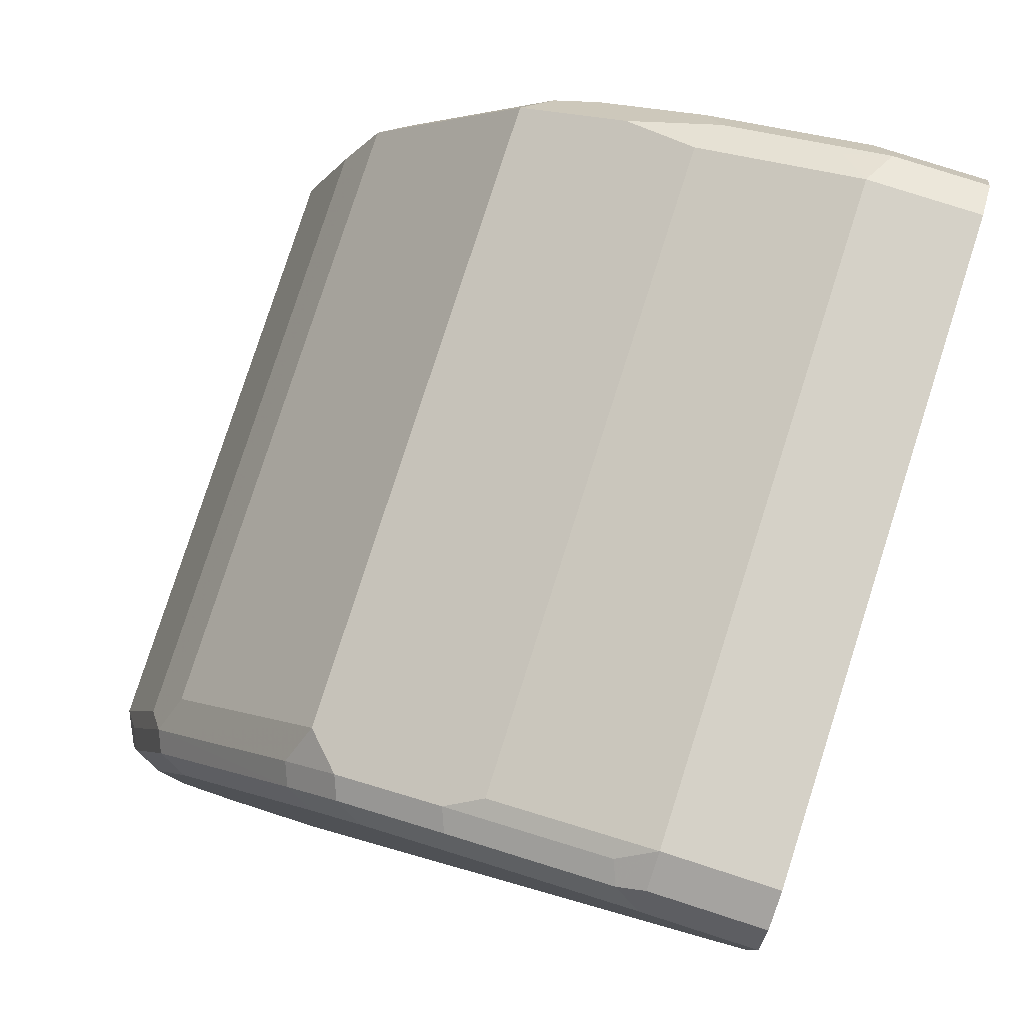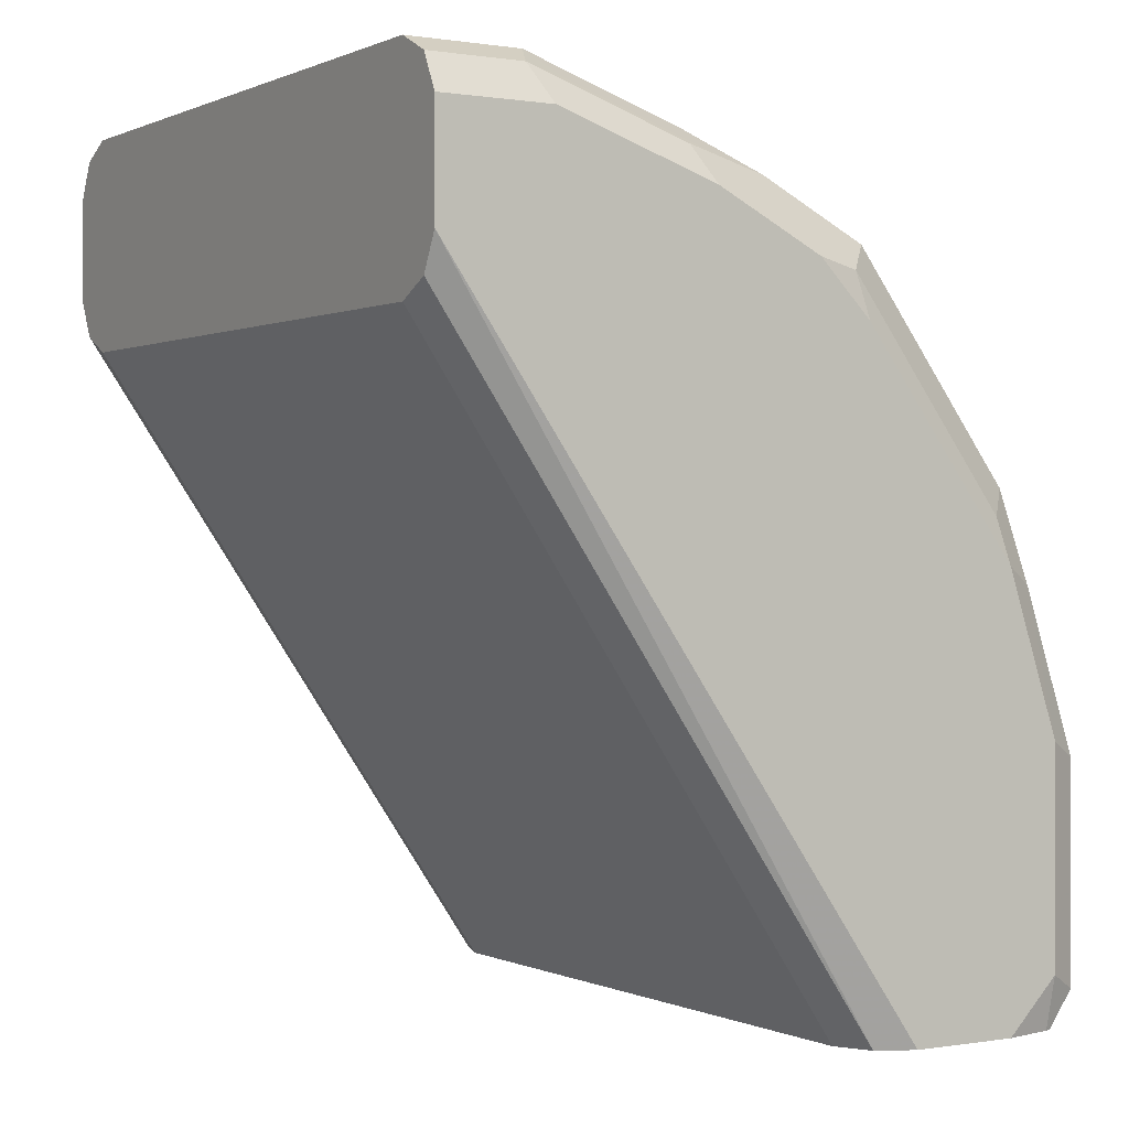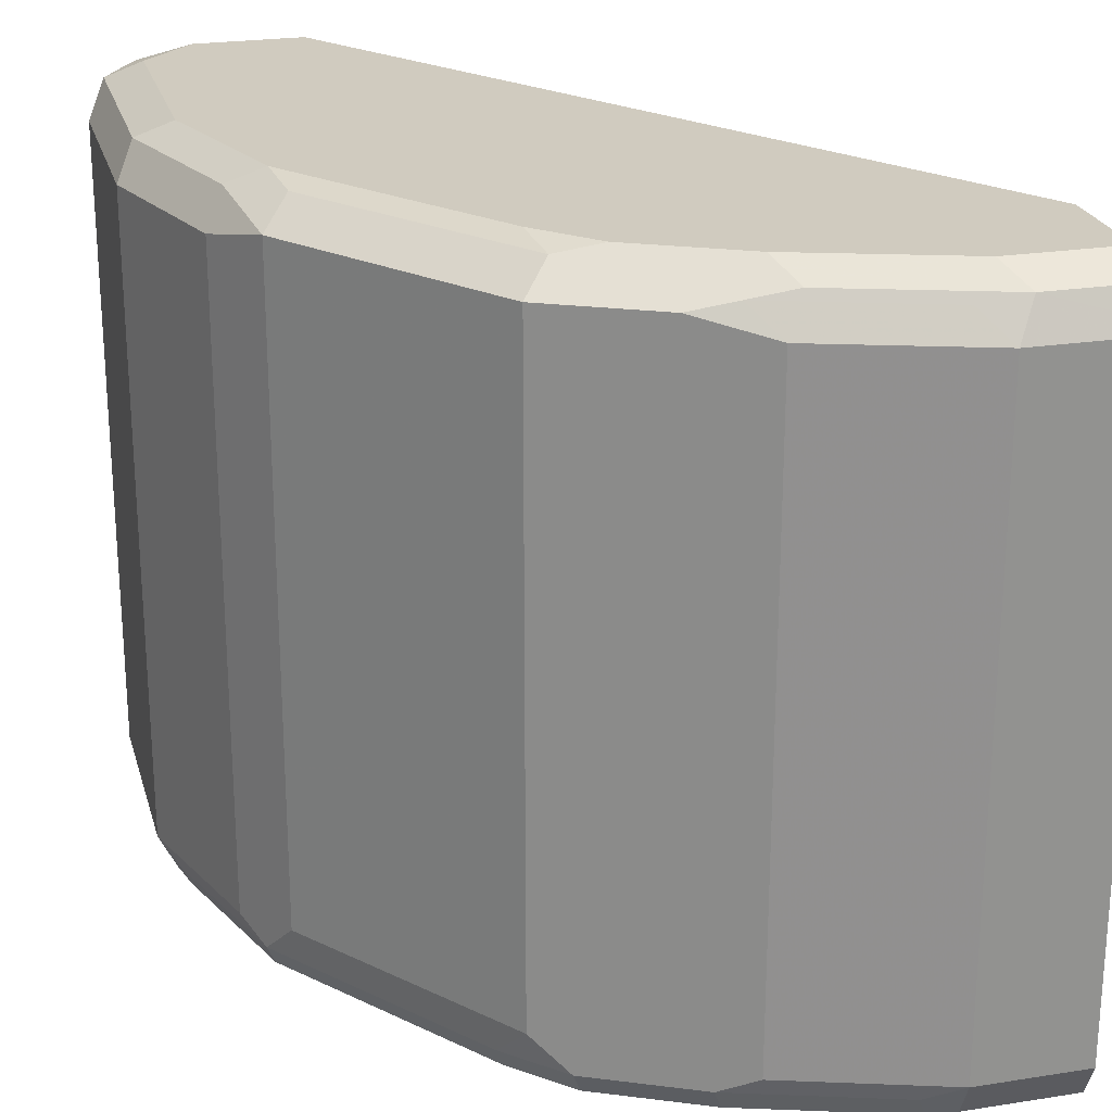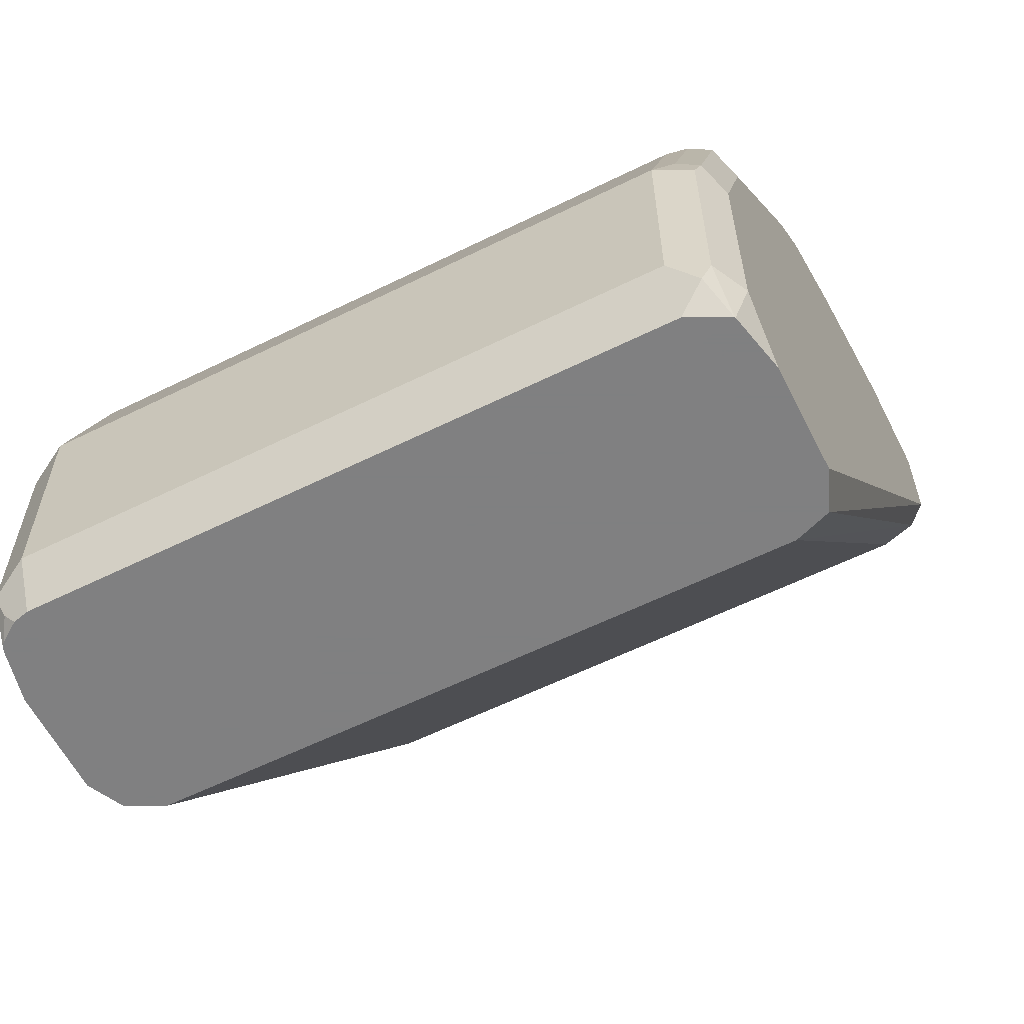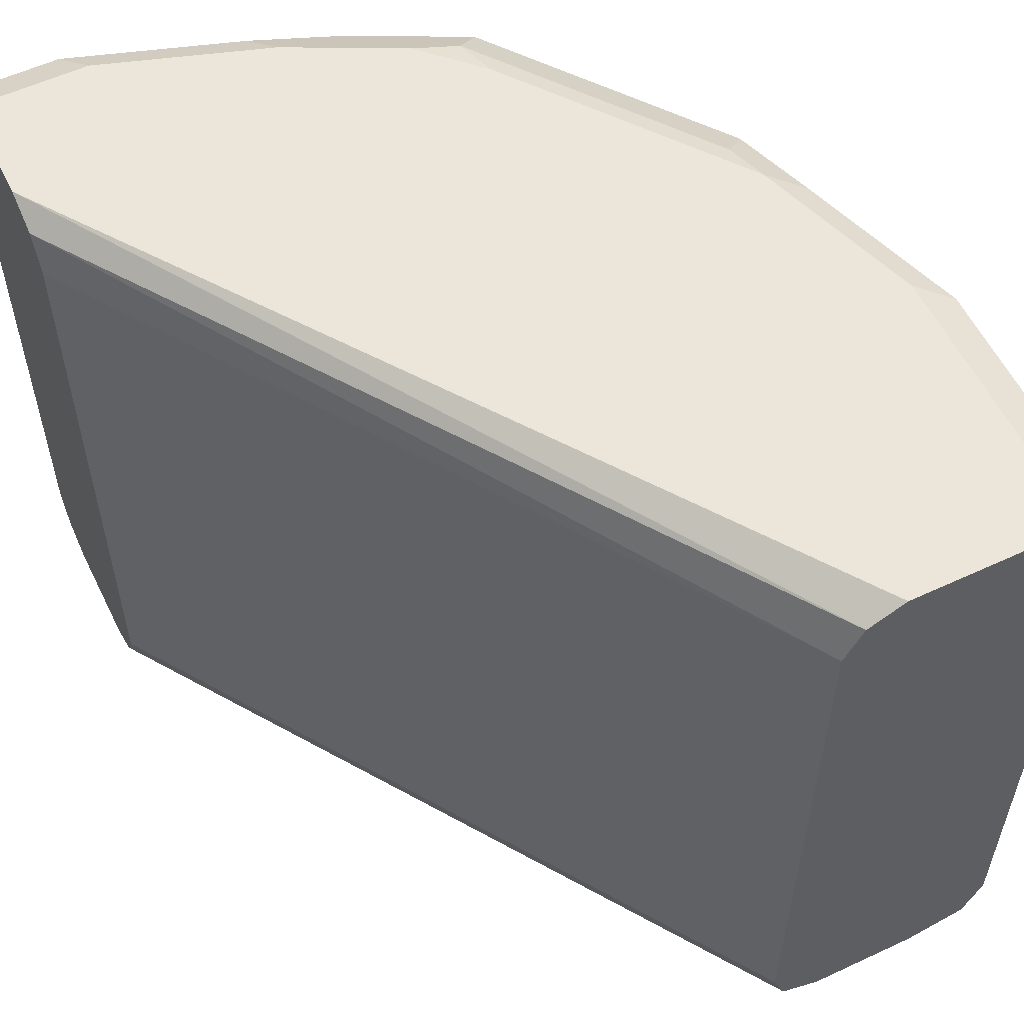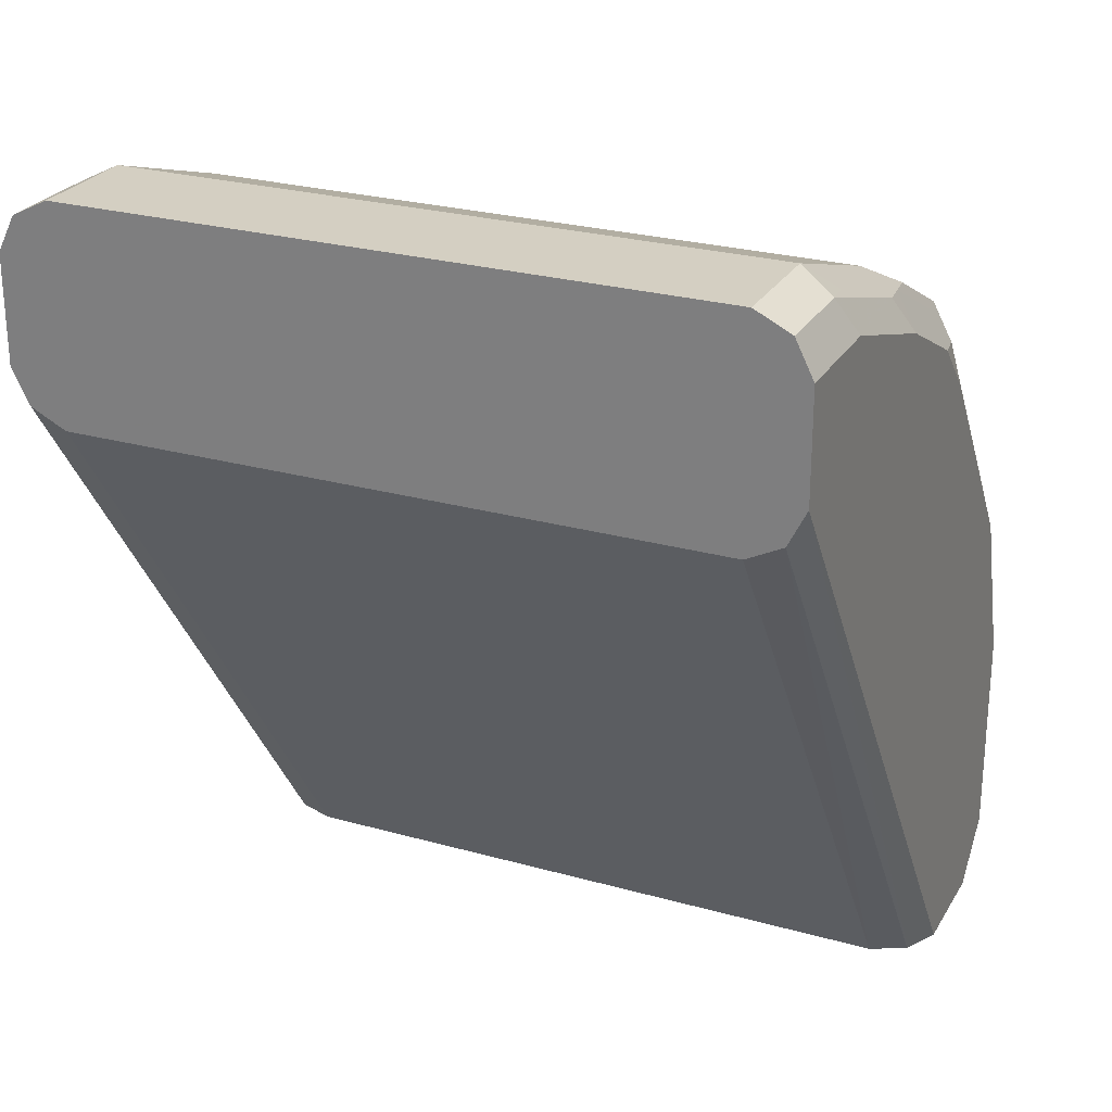
<metadata>
{"format":"obj","ext":"obj","renderer":"f3d","projection":"perspective","resolution":1024,"background":"white","views":[{"elev":79.7,"azim":17.8,"up":"+Z"},{"elev":0.3,"azim":148.4,"up":"+Z"},{"elev":23.7,"azim":-14.7,"up":"+Y"},{"elev":-60.0,"azim":-63.2,"up":"+Z"},{"elev":57.1,"azim":154.1,"up":"+Y"},{"elev":25.7,"azim":114.2,"up":"+Z"}]}
</metadata>
<code>
v -0.06576 0.06575 -0.03758
v -0.06262 0.06261 -0.03132
v -0.04616 0.06494 -0.03597
v -0.04616 0.06575 -0.03758
v -0.09393 0.06575 -0.04697
v -0.0908 0.06261 -0.04071
v -0.04616 0.05795 -0.02899
v -0.04616 0.06261 -0.03132
v -0.07045 0.06105 -0.03288
v -0.06576 0.05635 -0.02819
v -0.04616 0.06575 -0.05636
v -0.1127 0.06575 -0.05636
v -0.1205 0.06418 -0.05792
v -0.1174 0.06105 -0.05166
v -0.09862 0.06105 -0.04227
v -0.04616 0.05635 -0.02819
v -0.09393 0.05635 -0.03758
v -0.06576 -0.05635 -0.02819
v -0.04616 0.06261 -0.06263
v -0.1252 0.06261 -0.1783
v -0.1253 0.06266 -0.1783
v -0.1315 0.06575 -0.1783
v -0.1221 0.06575 -0.06576
v -0.1252 0.05948 -0.05323
v -0.1503 0.06575 -0.1033
v -0.1487 0.06418 -0.0955
v -0.1534 0.05948 -0.0908
v -0.1065 0.05948 -0.04384
v -0.04616 -0.05635 -0.02819
v -0.09393 -0.05635 -0.03758
v -0.07201 -0.05948 -0.03132
v -0.07045 -0.06339 -0.03288
v -0.06576 -0.06261 -0.03132
v -0.04616 0.06208 -0.06289
v -0.1221 0.05635 -0.1783
v -0.1504 0.06575 -0.1783
v -0.1252 -0.05322 -0.05323
v -0.1597 0.06575 -0.1315
v -0.1565 0.06261 -0.1064
v -0.1597 0.05635 -0.1033
v -0.1565 0.05322 -0.09706
v -0.1534 -0.05322 -0.0908
v -0.1065 -0.05322 -0.04384
v -0.04616 -0.06261 -0.03132
v -0.1002 -0.05948 -0.04071
v -0.04616 -0.06288 -0.03185
v -0.09862 -0.06339 -0.04227
v -0.06576 -0.06575 -0.03758
v -0.04616 0.05635 -0.06576
v -0.1221 -0.05635 -0.1783
v -0.1597 0.06369 -0.1783
v -0.1597 0.06575 -0.1691
v -0.1284 -0.05948 -0.0595
v -0.119 -0.05948 -0.0501
v -0.1565 -0.05948 -0.09706
v -0.1659 0.06261 -0.1346
v -0.1691 0.05635 -0.1315
v -0.1597 -0.05635 -0.1033
v -0.04616 -0.06575 -0.03758
v -0.1174 -0.06339 -0.05166
v -0.09393 -0.06575 -0.04697
v -0.04616 -0.05635 -0.06576
v -0.1244 -0.06281 -0.1783
v -0.04616 -0.05715 -0.06536
v -0.04616 -0.06261 -0.06263
v -0.1608 0.06325 -0.1783
v -0.1659 0.06261 -0.1722
v -0.1268 -0.06339 -0.06105
v -0.1691 -0.05635 -0.1315
v -0.1659 -0.05948 -0.1252
v -0.1644 -0.06339 -0.1268
v -0.155 -0.06339 -0.09863
v -0.1691 0.05635 -0.1691
v -0.04616 -0.06575 -0.05636
v -0.1127 -0.06575 -0.05636
v -0.1221 -0.06575 -0.06576
v -0.1315 -0.06575 -0.1783
v -0.1614 0.06252 -0.1783
v -0.1644 0.06105 -0.1761
v -0.1637 0.05914 -0.1783
v -0.1503 -0.06575 -0.1033
v -0.1691 -0.05635 -0.1691
v -0.1667 -0.06105 -0.1737
v -0.1659 -0.06261 -0.1315
v -0.1597 -0.06575 -0.1315
v -0.1644 0.05635 -0.1783
v -0.1504 -0.06575 -0.1783
v -0.1644 -0.05635 -0.1783
v -0.1659 -0.06261 -0.1691
v -0.161 -0.06333 -0.1783
v -0.1597 -0.06575 -0.1691
v -0.1608 -0.06343 -0.1783
f 39 56 57
f 40 57 69
f 40 69 58
f 40 58 55
f 40 55 41
f 45 54 60
f 45 60 47
f 46 48 59
f 47 60 61
f 48 75 76
f 39 57 40
f 48 81 85
f 48 85 91
f 48 91 87
f 48 87 77
f 48 77 74
f 48 74 59
f 50 62 64
f 48 61 75
f 48 76 81
f 37 42 55
f 38 67 56
f 27 40 41
f 50 64 65
f 27 41 55
f 27 55 42
f 30 43 54
f 30 54 45
f 31 45 47
f 31 47 32
f 32 46 33
f 32 47 61
f 32 61 48
f 32 48 46
f 34 49 35
f 35 49 62
f 35 62 50
f 36 51 52
f 37 53 54
f 37 55 53
f 38 52 67
f 38 56 39
f 33 46 44
f 67 79 80
f 51 66 67
f 69 82 83
f 69 83 84
f 69 84 71
f 69 71 70
f 71 81 72
f 71 84 89
f 71 89 91
f 71 91 85
f 71 85 81
f 73 80 86
f 73 86 88
f 73 88 82
f 78 80 79
f 82 88 83
f 83 89 84
f 83 88 90
f 83 90 89
f 87 91 92
f 27 39 40
f 68 81 76
f 50 65 63
f 68 72 81
f 66 79 67
f 51 67 52
f 53 68 60
f 53 60 54
f 53 55 68
f 55 58 69
f 55 69 70
f 55 70 71
f 55 71 72
f 55 72 68
f 56 67 73
f 56 73 57
f 57 73 82
f 57 82 69
f 60 75 61
f 60 68 76
f 60 76 75
f 63 65 74
f 63 74 77
f 66 78 79
f 67 80 73
f 25 27 26
f 10 30 18
f 25 38 39
f 3 44 46
f 3 46 59
f 3 59 74
f 3 74 65
f 3 65 64
f 3 64 62
f 3 62 49
f 3 49 34
f 3 29 44
f 3 34 19
f 3 11 4
f 5 12 13
f 5 13 14
f 5 14 15
f 5 15 6
f 6 15 9
f 7 10 16
f 9 15 17
f 3 19 11
f 3 16 29
f 3 7 16
f 3 8 7
f 89 90 92
f 1 2 3
f 1 3 4
f 1 4 11
f 1 11 22
f 1 22 36
f 1 36 52
f 1 52 38
f 1 38 25
f 1 25 23
f 1 23 12
f 1 12 5
f 1 5 6
f 1 6 2
f 2 7 8
f 2 8 3
f 2 6 9
f 2 9 10
f 2 10 7
f 9 17 10
f 10 17 30
f 10 18 29
f 10 29 16
f 20 50 63
f 20 63 77
f 20 77 87
f 20 87 92
f 20 92 90
f 20 90 88
f 20 88 86
f 20 86 80
f 20 80 78
f 20 78 66
f 20 66 51
f 20 51 36
f 20 36 22
f 20 22 21
f 24 37 54
f 24 54 43
f 24 43 28
f 24 27 42
f 24 42 37
f 20 35 50
f 25 39 27
f 19 35 20
f 18 45 31
f 11 19 20
f 11 20 21
f 11 21 22
f 12 23 13
f 13 24 14
f 13 23 25
f 13 25 26
f 13 26 27
f 13 27 24
f 14 24 28
f 14 28 15
f 15 28 17
f 17 28 43
f 17 43 30
f 18 31 32
f 18 32 33
f 18 33 44
f 18 44 29
f 18 30 45
f 19 34 35
f 89 92 91

</code>
